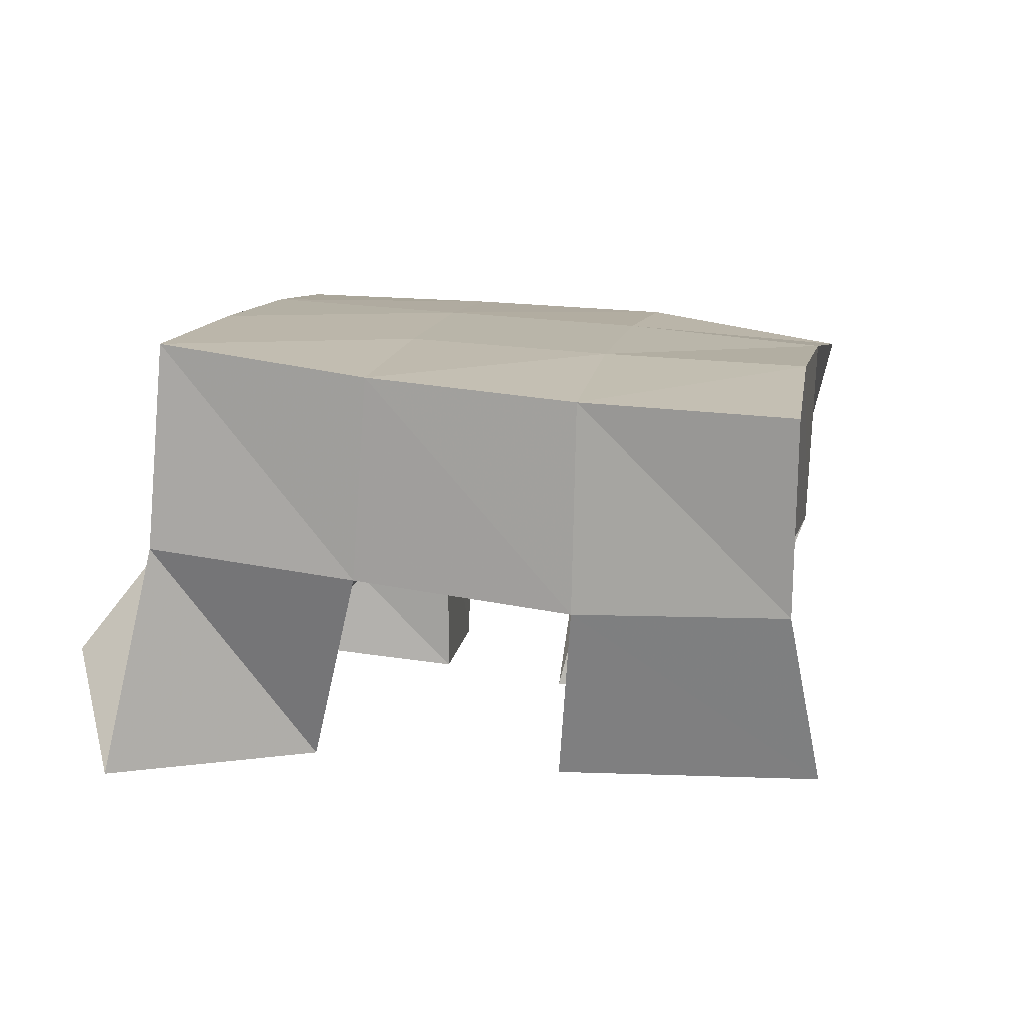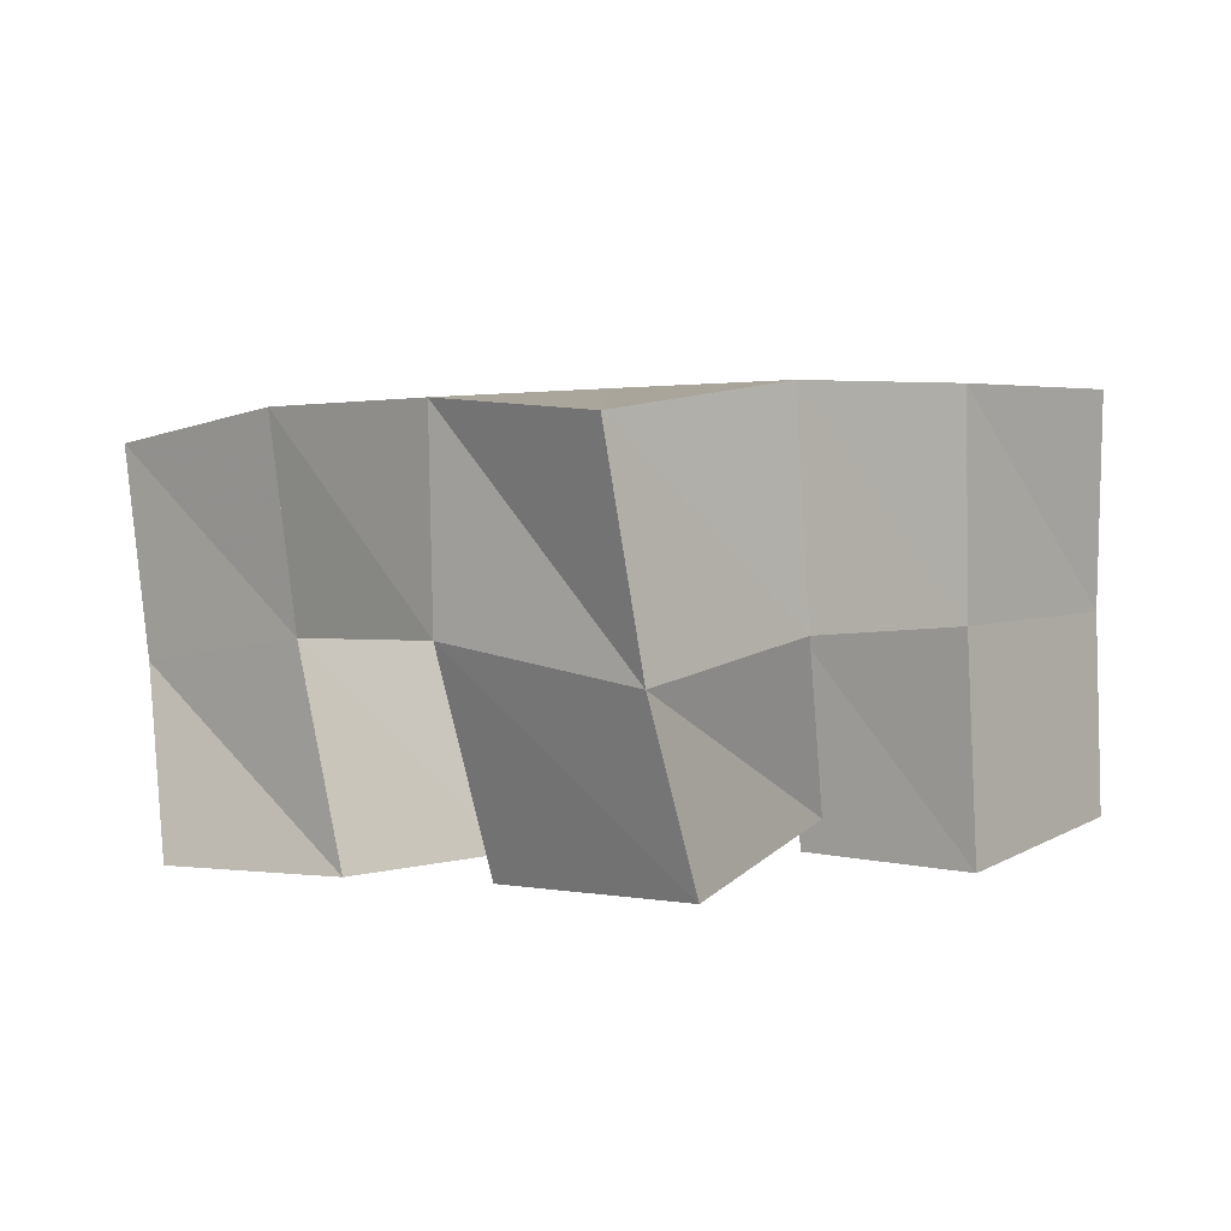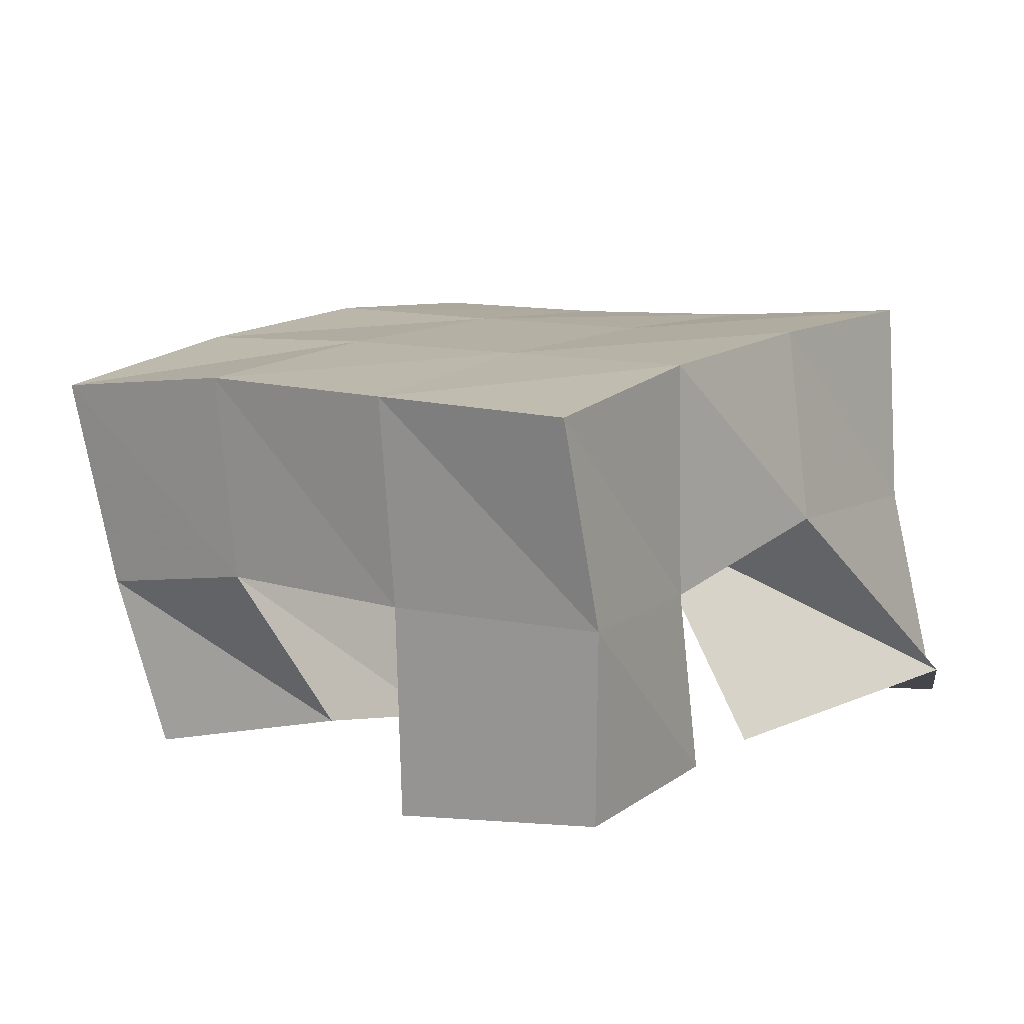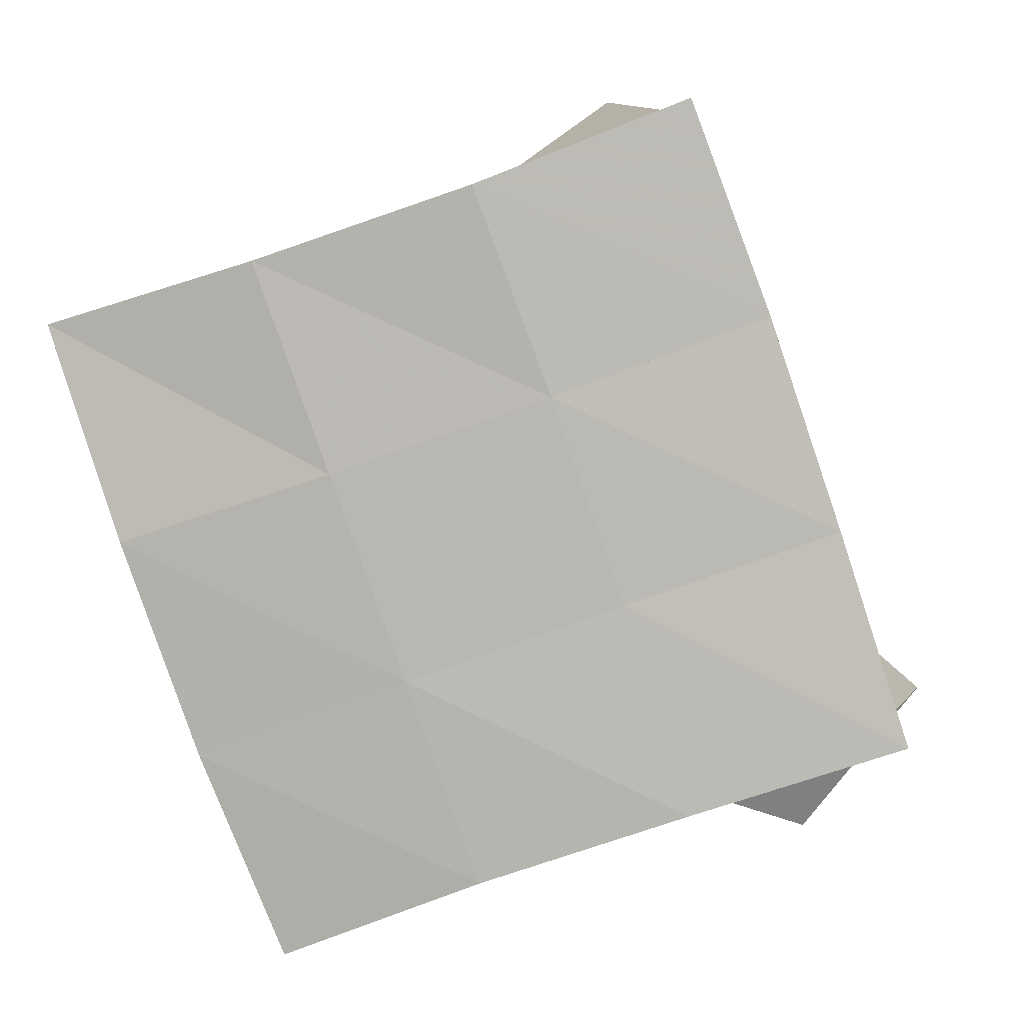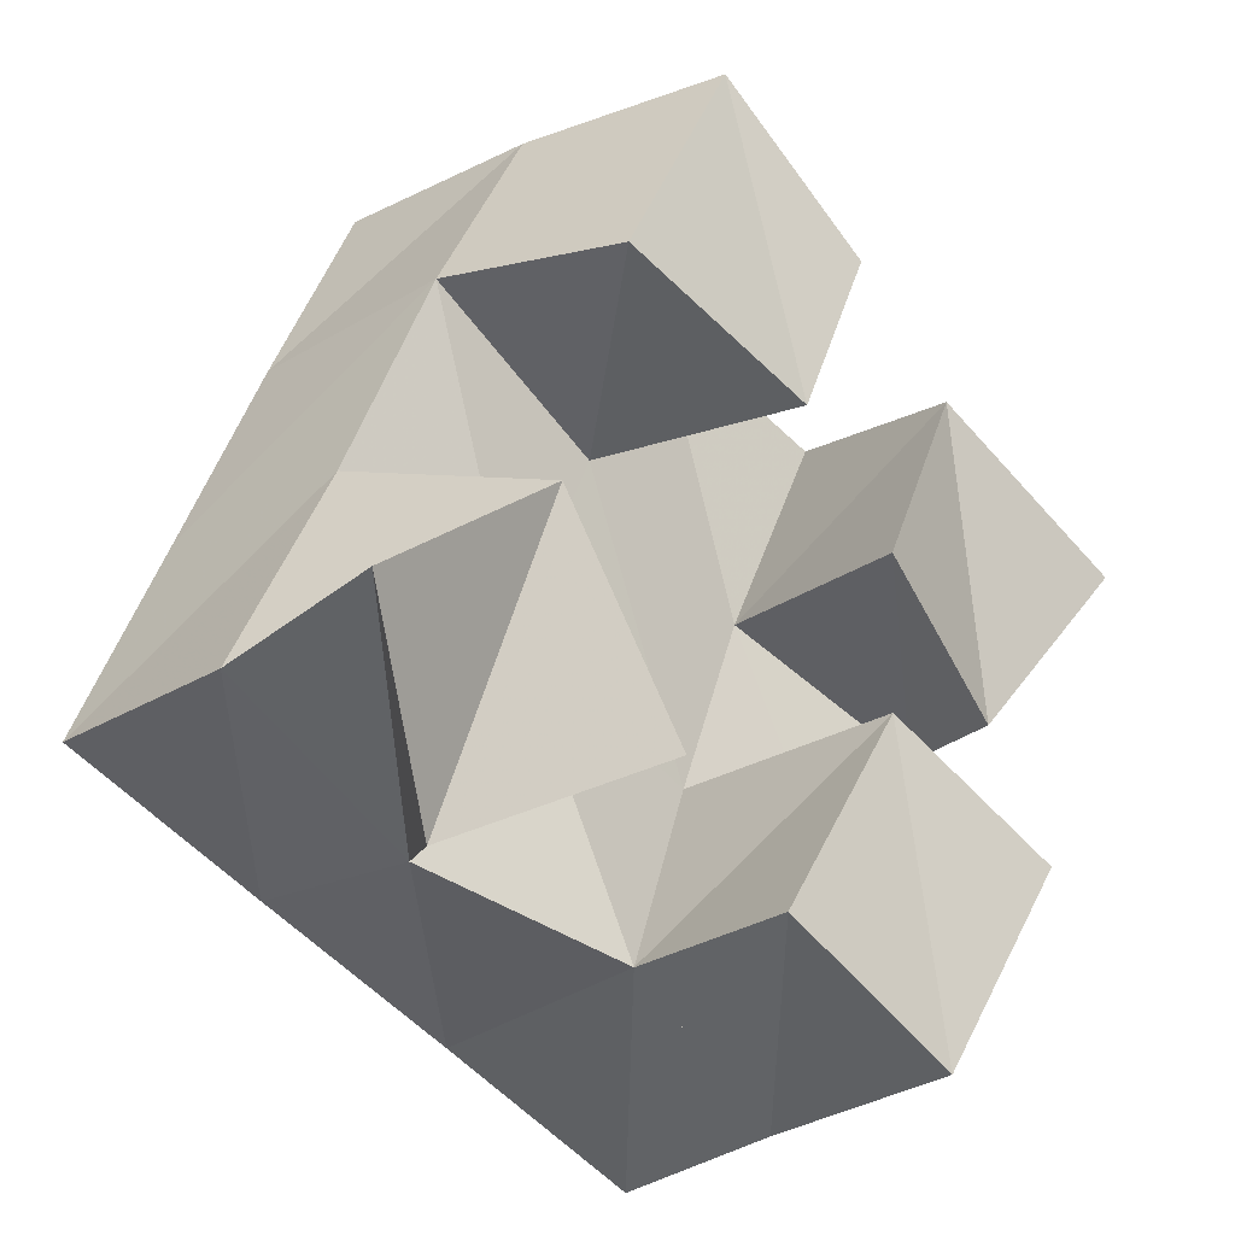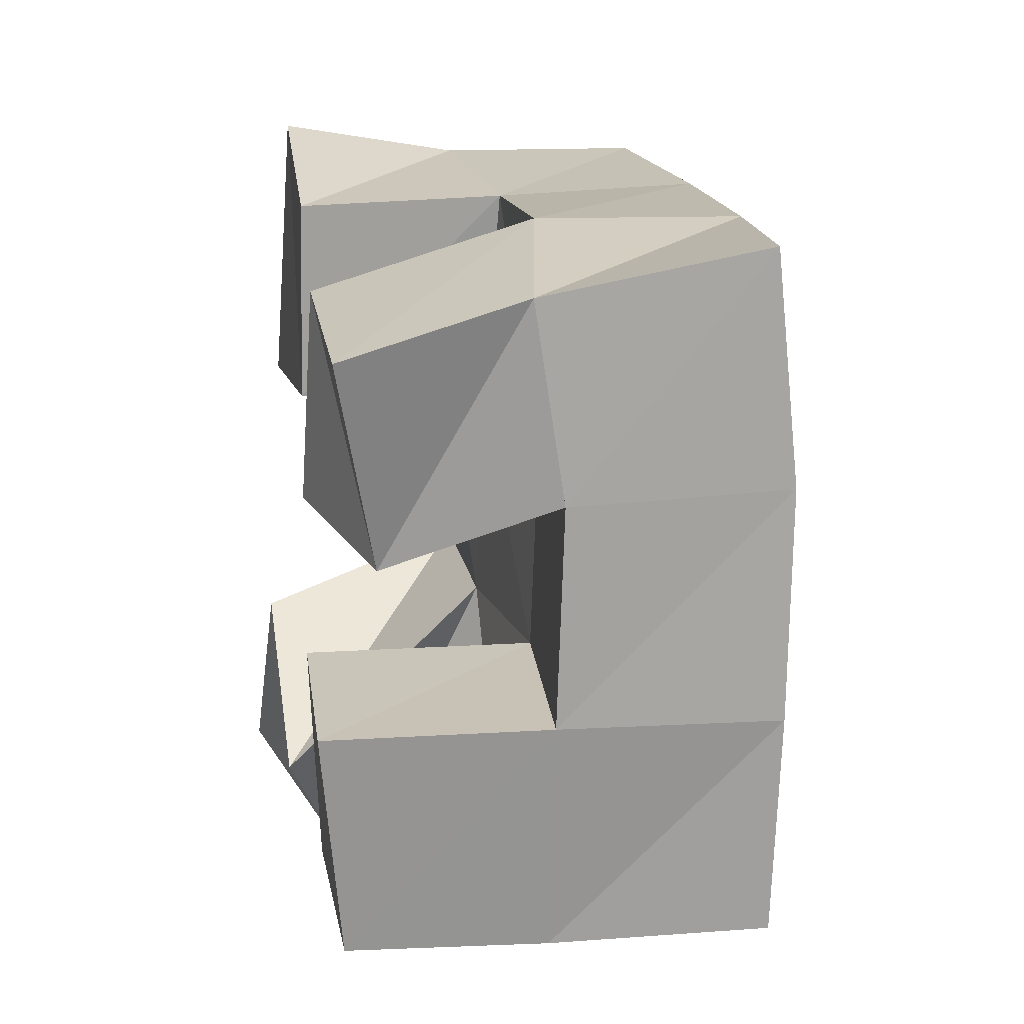
<metadata>
{"format":"obj","ext":"obj","renderer":"f3d","projection":"perspective","resolution":1024,"background":"white","views":[{"elev":10.9,"azim":-59.9,"up":"+Y"},{"elev":0.4,"azim":66.0,"up":"+Y"},{"elev":15.1,"azim":147.3,"up":"+Y"},{"elev":10.6,"azim":-174.7,"up":"+Z"},{"elev":-30.8,"azim":-42.8,"up":"+Z"},{"elev":-3.6,"azim":79.9,"up":"+Z"}]}
</metadata>
<code>
v 2.177 0.1 -0.0866
v 2.187 0.1546 -0.07855
v 2.207 0.1206 -0.1184
v 2.234 0.1596 -0.09817
v 2.217 0.1 -0.05244
v 2.205 0.1486 -0.03226
v 2.248 0.1023 -0.09372
v 2.249 0.149 -0.04906
v 2.302 0.1004 -0.03052
v 2.312 0.1529 -0.02006
v 2.343 0.1124 -0.04872
v 2.361 0.1494 -0.03605
v 2.321 0.1 0.01368
v 2.331 0.1484 0.02975
v 2.37 0.1 -0.008357
v 2.375 0.14 0.005163
v 2.233 0.1002 0.007881
v 2.221 0.1428 0.0172
v 2.282 0.1019 -0.005099
v 2.266 0.1477 -0.002325
v 2.259 0.1 0.06426
v 2.243 0.1429 0.06318
v 2.298 0.1 0.03711
v 2.287 0.1484 0.04329
v 2.278 0.1076 -0.112
v 2.28 0.15 -0.108
v 2.32 0.1083 -0.1306
v 2.319 0.1537 -0.13
v 2.301 0.1015 -0.06573
v 2.297 0.1537 -0.06336
v 2.343 0.1 -0.08438
v 2.343 0.1508 -0.08224
v 2.187 0.2041 -0.07343
v 2.235 0.2055 -0.08993
v 2.202 0.1974 -0.02658
v 2.25 0.2008 -0.04351
v 2.218 0.193 0.02008
v 2.266 0.1981 0.002371
v 2.236 0.1904 0.06698
v 2.283 0.1959 0.04848
v 2.281 0.2051 -0.1071
v 2.298 0.2023 -0.0615
v 2.315 0.1995 -0.01529
v 2.332 0.195 0.03145
v 2.327 0.202 -0.1267
v 2.346 0.2004 -0.0804
v 2.363 0.1982 -0.03177
v 2.38 0.1899 0.01634
f 1 2 4
f 3 1 4
f 2 6 8
f 4 2 8
f 6 5 7
f 8 6 7
f 5 1 3
f 7 5 3
f 8 7 3
f 4 8 3
f 2 1 5
f 6 2 5
f 9 10 12
f 11 9 12
f 10 14 16
f 12 10 16
f 14 13 15
f 16 14 15
f 13 9 11
f 15 13 11
f 16 15 11
f 12 16 11
f 10 9 13
f 14 10 13
f 17 18 20
f 19 17 20
f 18 22 24
f 20 18 24
f 22 21 23
f 24 22 23
f 21 17 19
f 23 21 19
f 24 23 19
f 20 24 19
f 18 17 21
f 22 18 21
f 25 26 28
f 27 25 28
f 26 30 32
f 28 26 32
f 30 29 31
f 32 30 31
f 29 25 27
f 31 29 27
f 32 31 27
f 28 32 27
f 26 25 29
f 30 26 29
f 2 33 34
f 4 2 34
f 33 35 36
f 34 33 36
f 35 6 8
f 36 35 8
f 6 2 4
f 8 6 4
f 36 8 4
f 34 36 4
f 33 2 6
f 35 33 6
f 6 35 36
f 8 6 36
f 35 37 38
f 36 35 38
f 37 18 20
f 38 37 20
f 18 6 8
f 20 18 8
f 38 20 8
f 36 38 8
f 35 6 18
f 37 35 18
f 18 37 38
f 20 18 38
f 37 39 40
f 38 37 40
f 39 22 24
f 40 39 24
f 22 18 20
f 24 22 20
f 40 24 20
f 38 40 20
f 37 18 22
f 39 37 22
f 4 34 41
f 26 4 41
f 34 36 42
f 41 34 42
f 36 8 30
f 42 36 30
f 8 4 26
f 30 8 26
f 42 30 26
f 41 42 26
f 34 4 8
f 36 34 8
f 8 36 42
f 30 8 42
f 36 38 43
f 42 36 43
f 38 20 10
f 43 38 10
f 20 8 30
f 10 20 30
f 43 10 30
f 42 43 30
f 36 8 20
f 38 36 20
f 20 38 43
f 10 20 43
f 38 40 44
f 43 38 44
f 40 24 14
f 44 40 14
f 24 20 10
f 14 24 10
f 44 14 10
f 43 44 10
f 38 20 24
f 40 38 24
f 26 41 45
f 28 26 45
f 41 42 46
f 45 41 46
f 42 30 32
f 46 42 32
f 30 26 28
f 32 30 28
f 46 32 28
f 45 46 28
f 41 26 30
f 42 41 30
f 30 42 46
f 32 30 46
f 42 43 47
f 46 42 47
f 43 10 12
f 47 43 12
f 10 30 32
f 12 10 32
f 47 12 32
f 46 47 32
f 42 30 10
f 43 42 10
f 10 43 47
f 12 10 47
f 43 44 48
f 47 43 48
f 44 14 16
f 48 44 16
f 14 10 12
f 16 14 12
f 48 16 12
f 47 48 12
f 43 10 14
f 44 43 14

</code>
